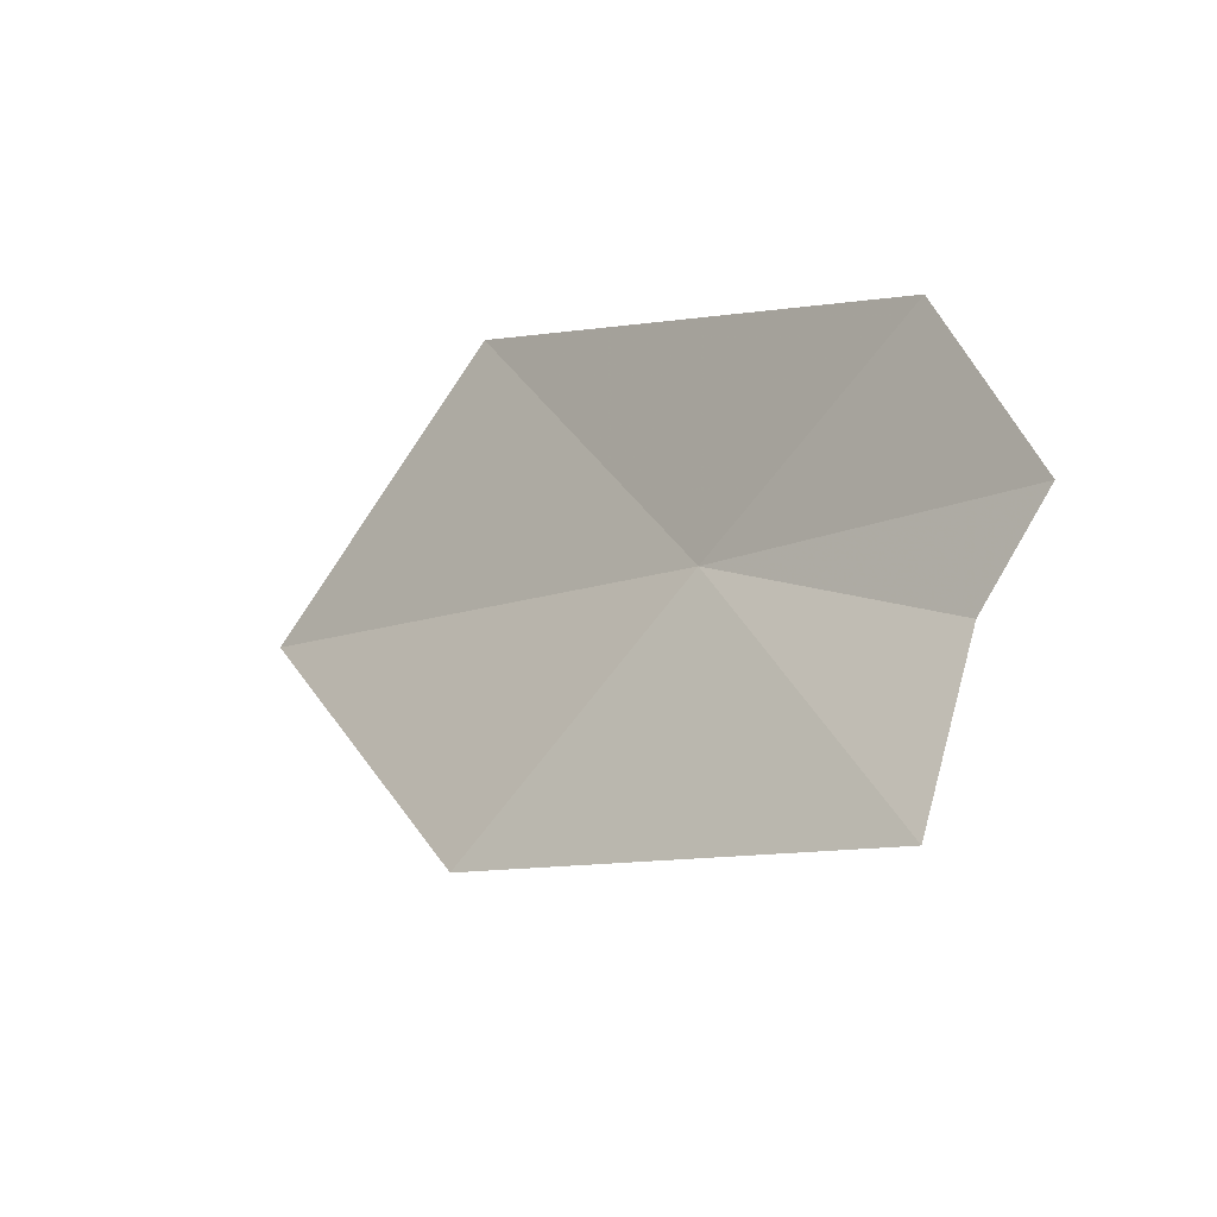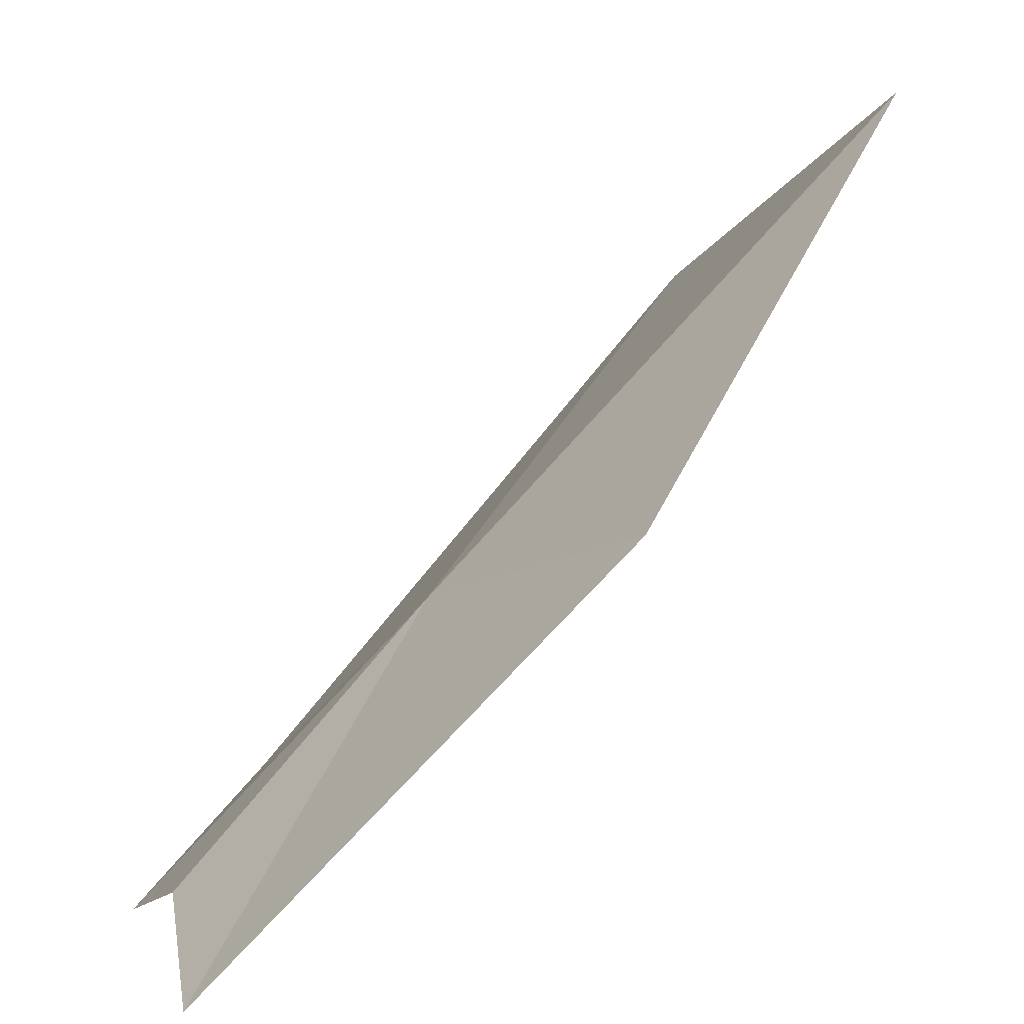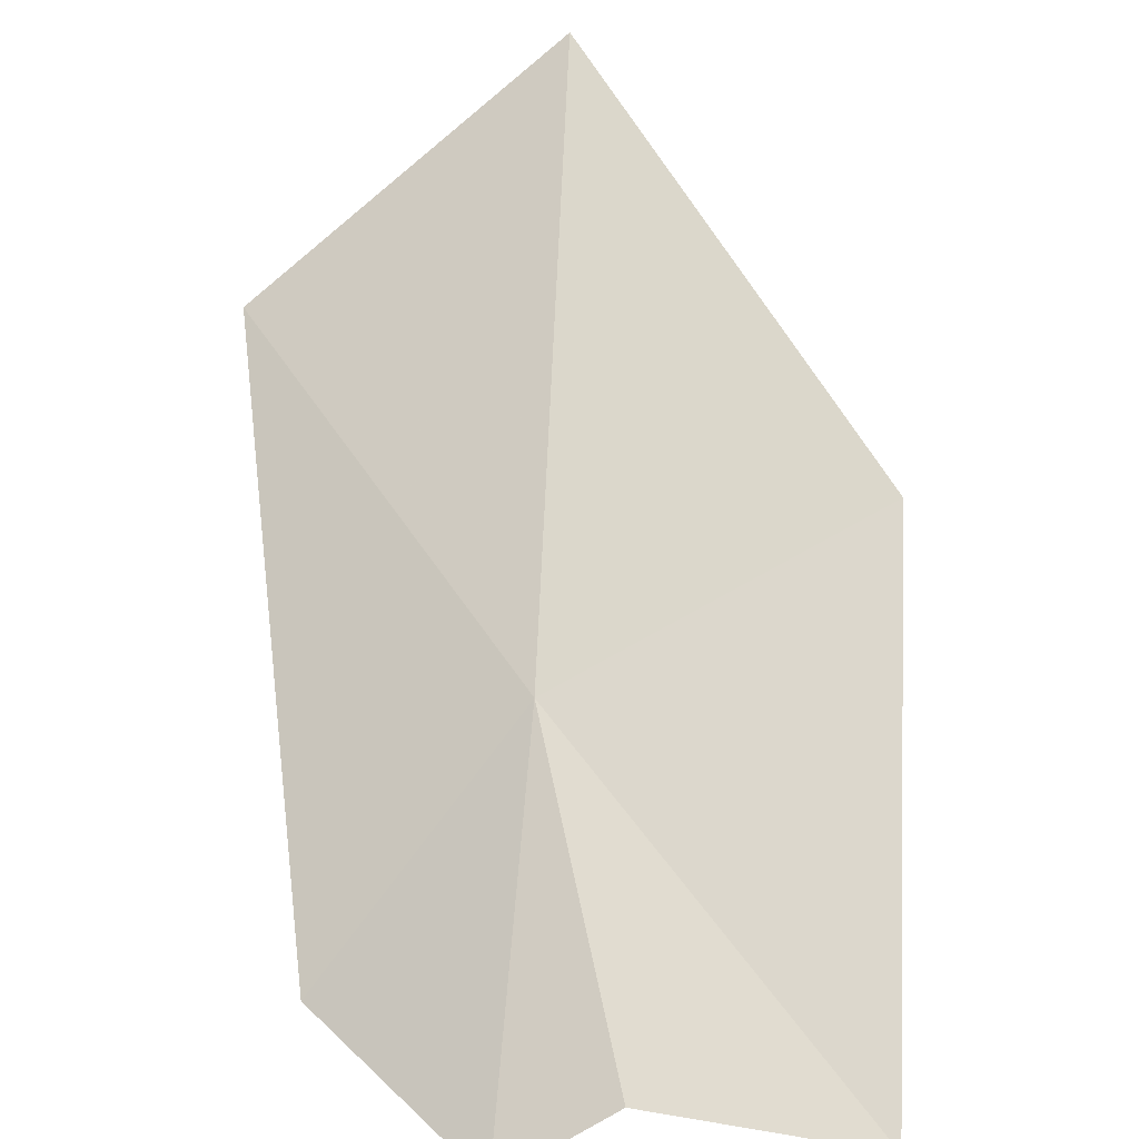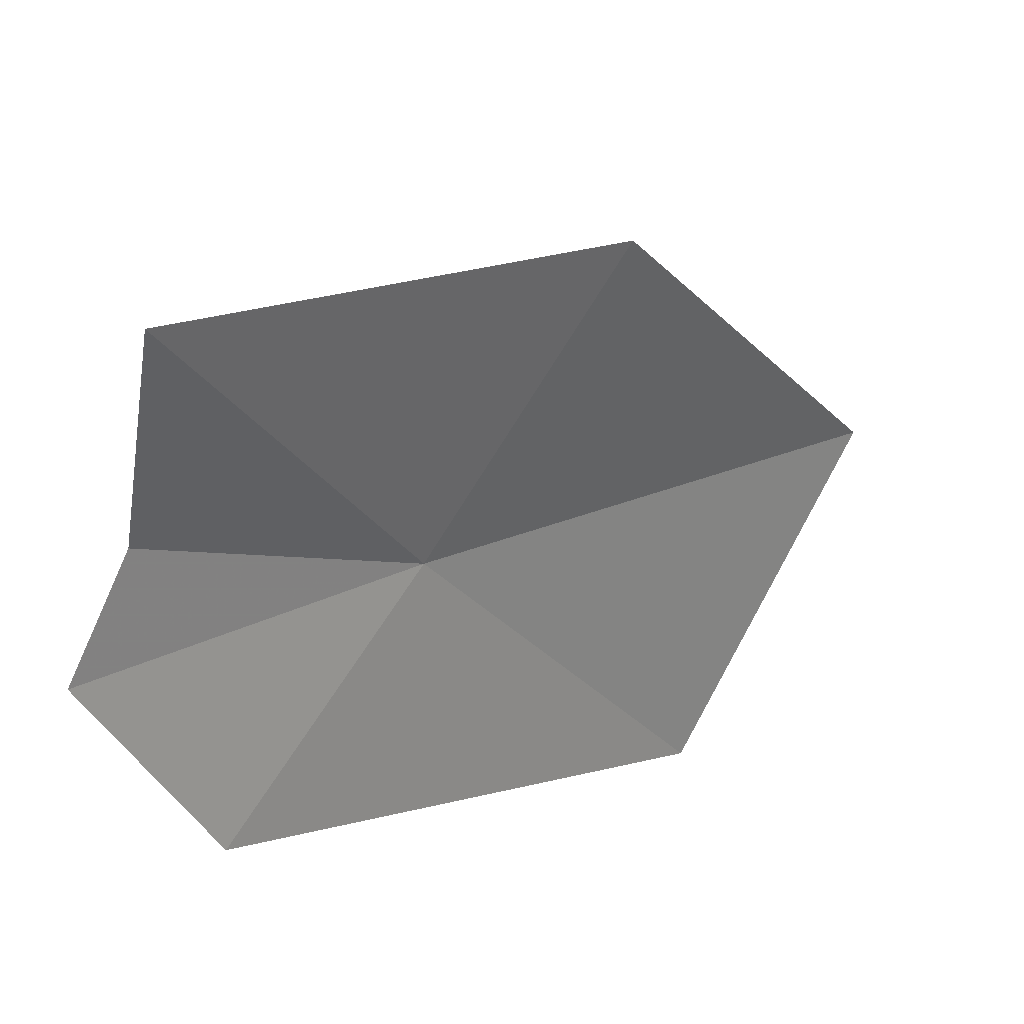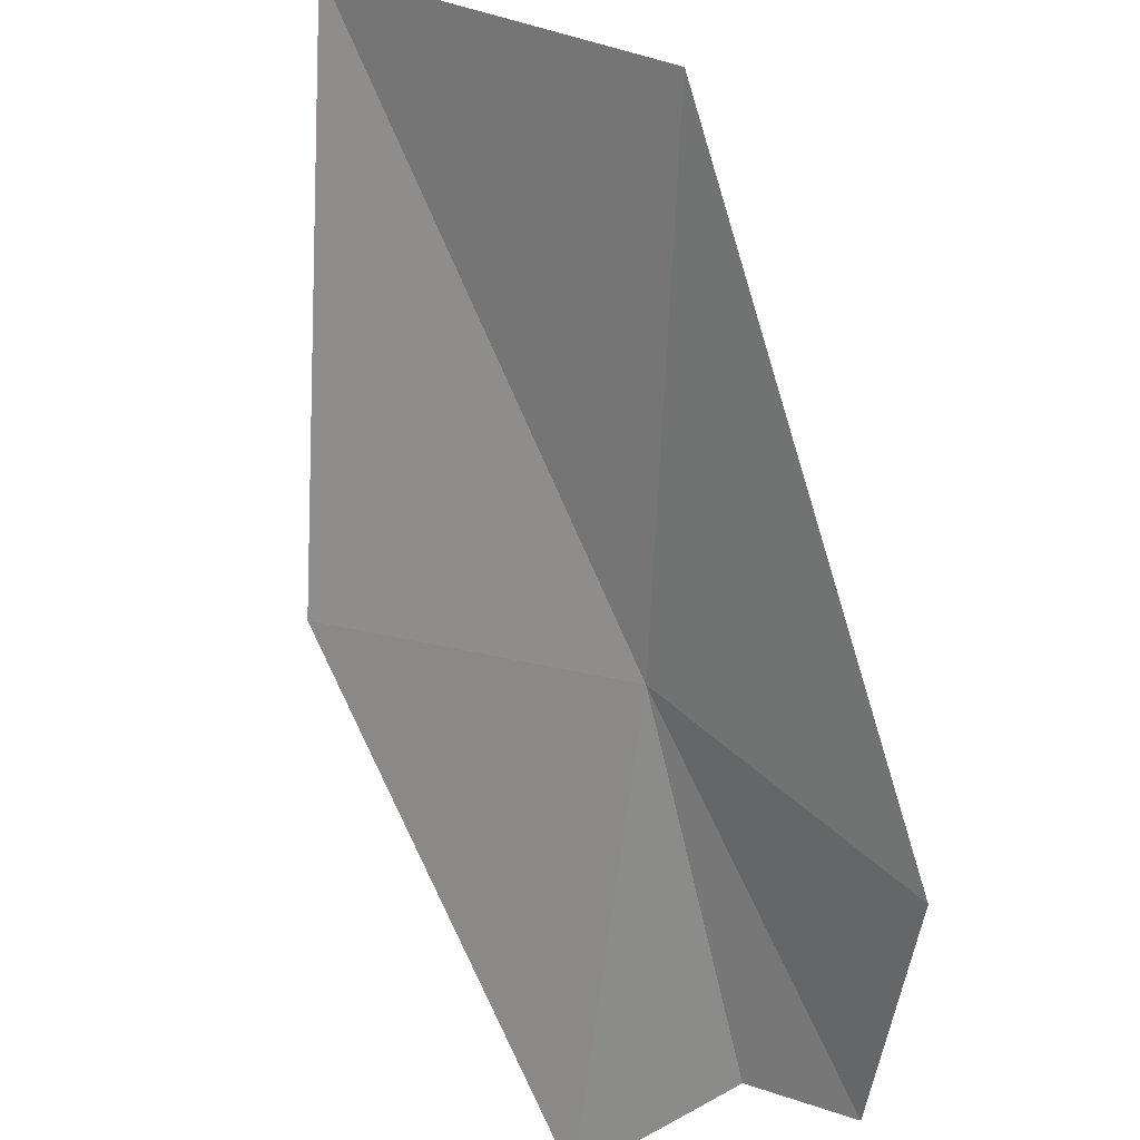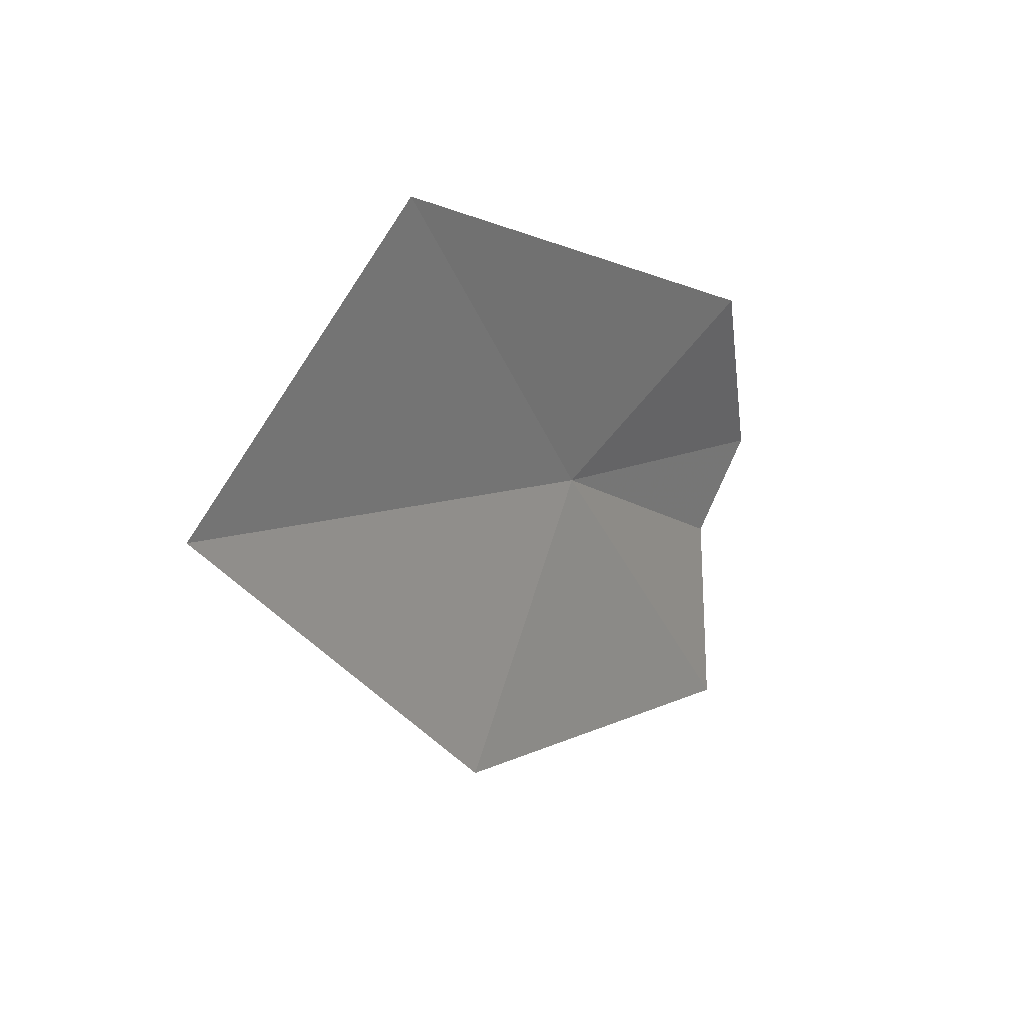
<metadata>
{"format":"obj","ext":"obj","renderer":"f3d","projection":"perspective","resolution":1024,"background":"white","views":[{"elev":-36.1,"azim":179.5,"up":"+Y"},{"elev":19.2,"azim":6.2,"up":"+Z"},{"elev":23.1,"azim":-58.5,"up":"+Z"},{"elev":-52.8,"azim":7.0,"up":"+Z"},{"elev":-40.6,"azim":152.5,"up":"+Z"},{"elev":30.8,"azim":78.9,"up":"+Y"}]}
</metadata>
<code>
v 3.771 22.13 47.72
v 4.089 22.82 48.03
v 4.424 22.48 48.4
v 3.455 21.81 47.39
v 3.362 21.94 47.29
v 3.487 22.31 47.36
v 4.107 21.78 47.95
v 3.542 21.49 47.38
f 1 3 2
f 1 5 4
f 1 6 5
f 1 2 6
f 1 7 3
f 1 4 8
f 1 8 7

</code>
